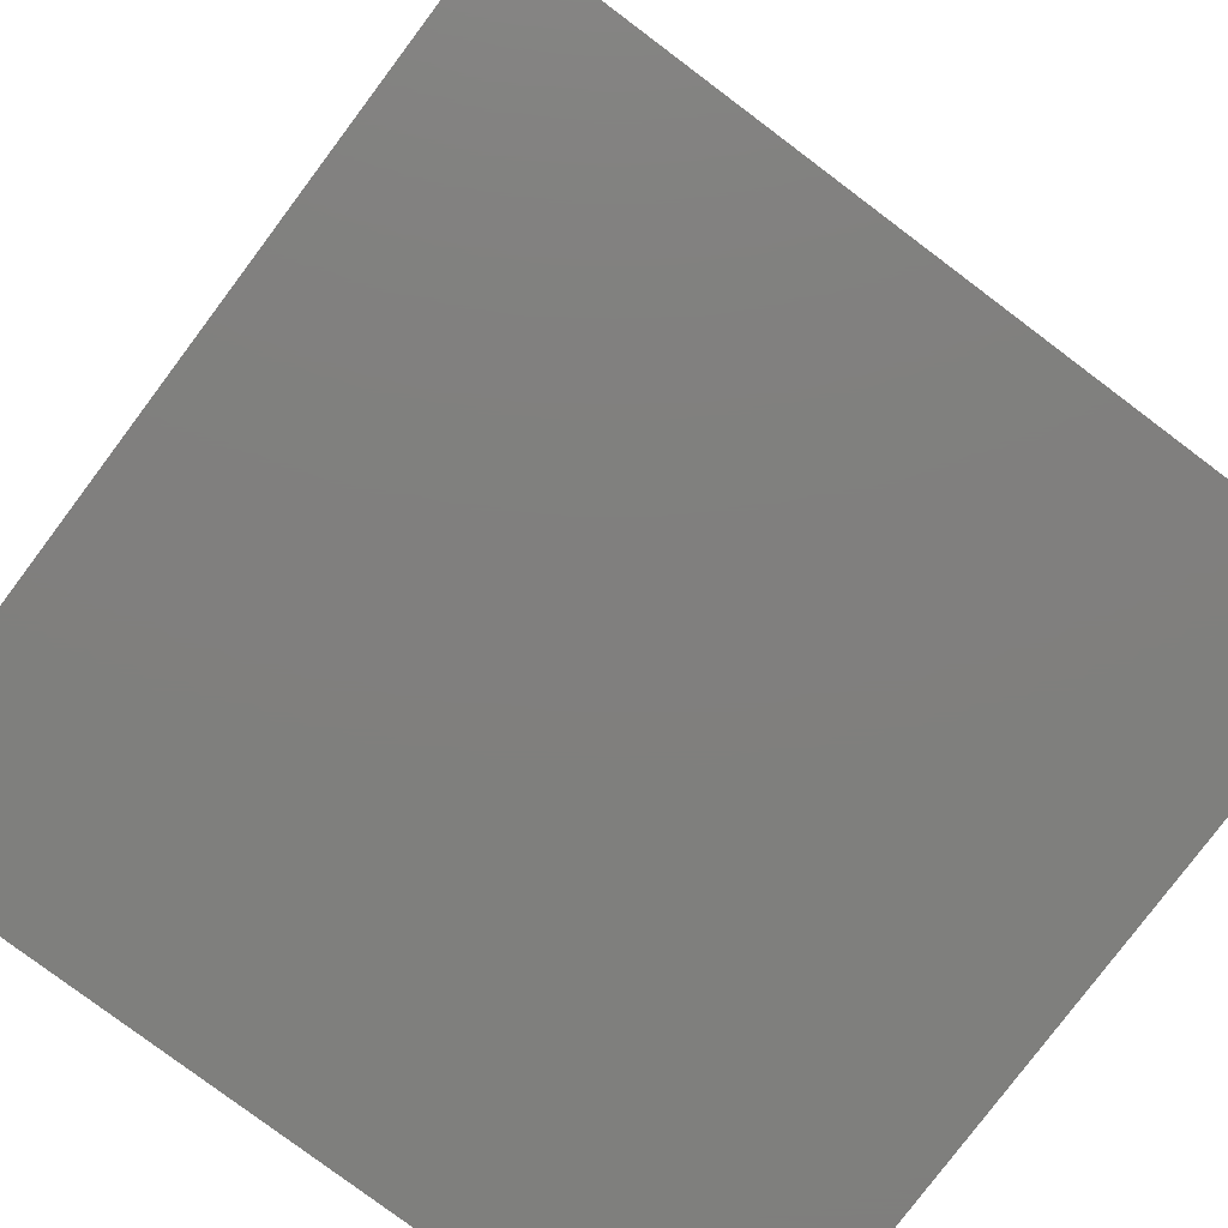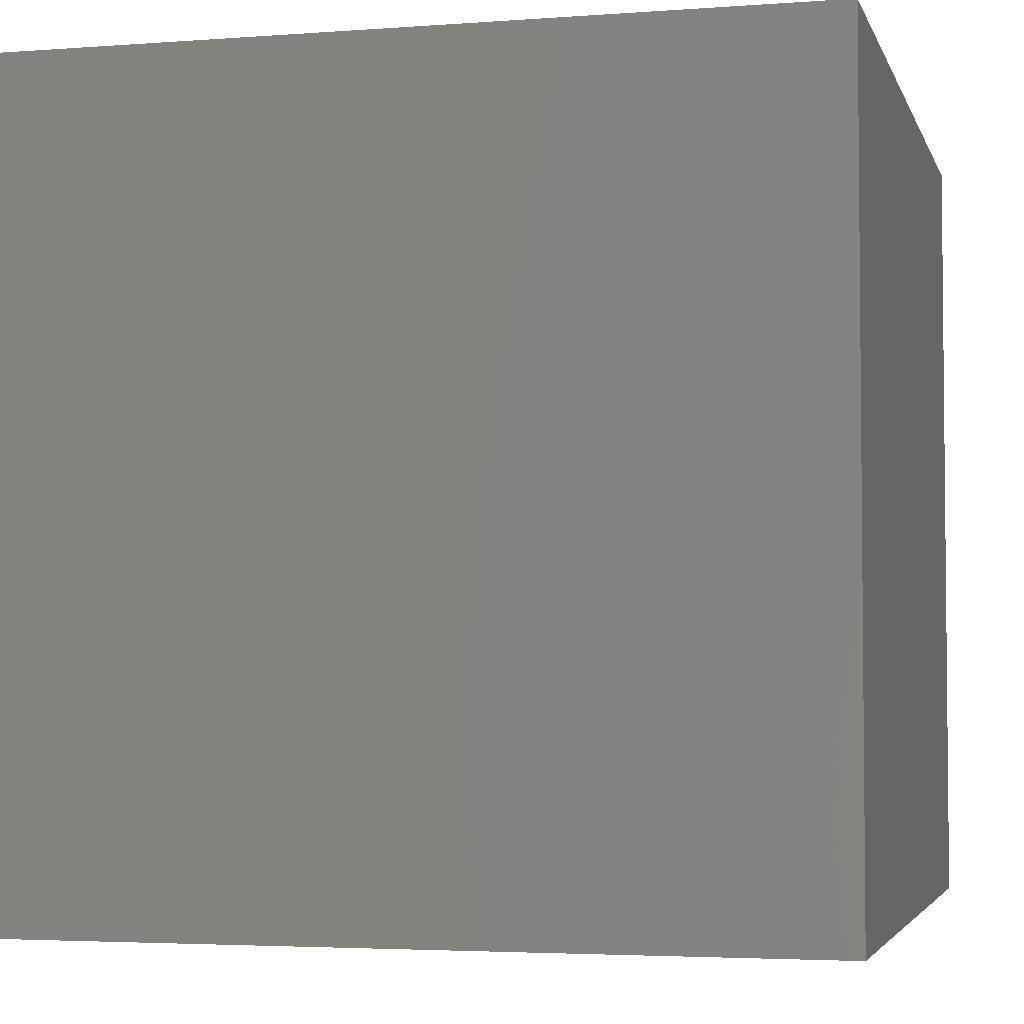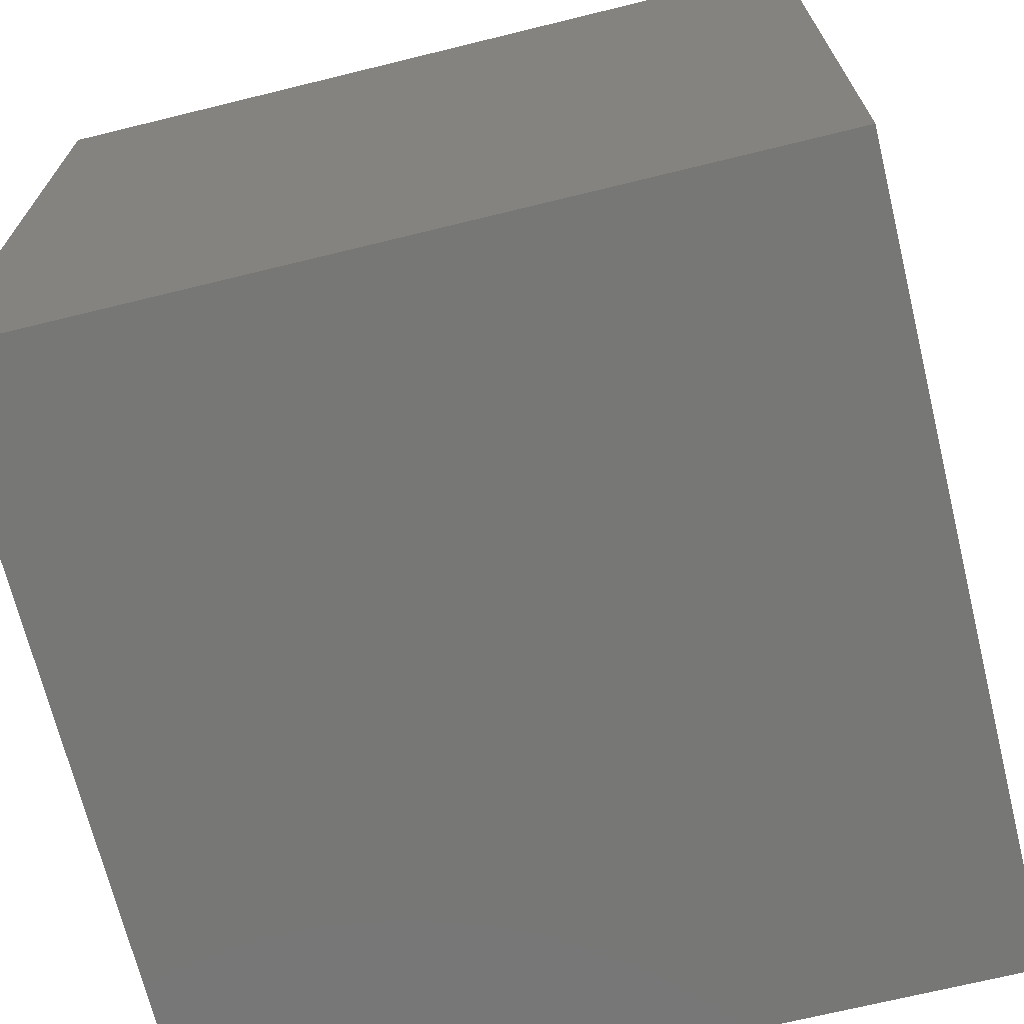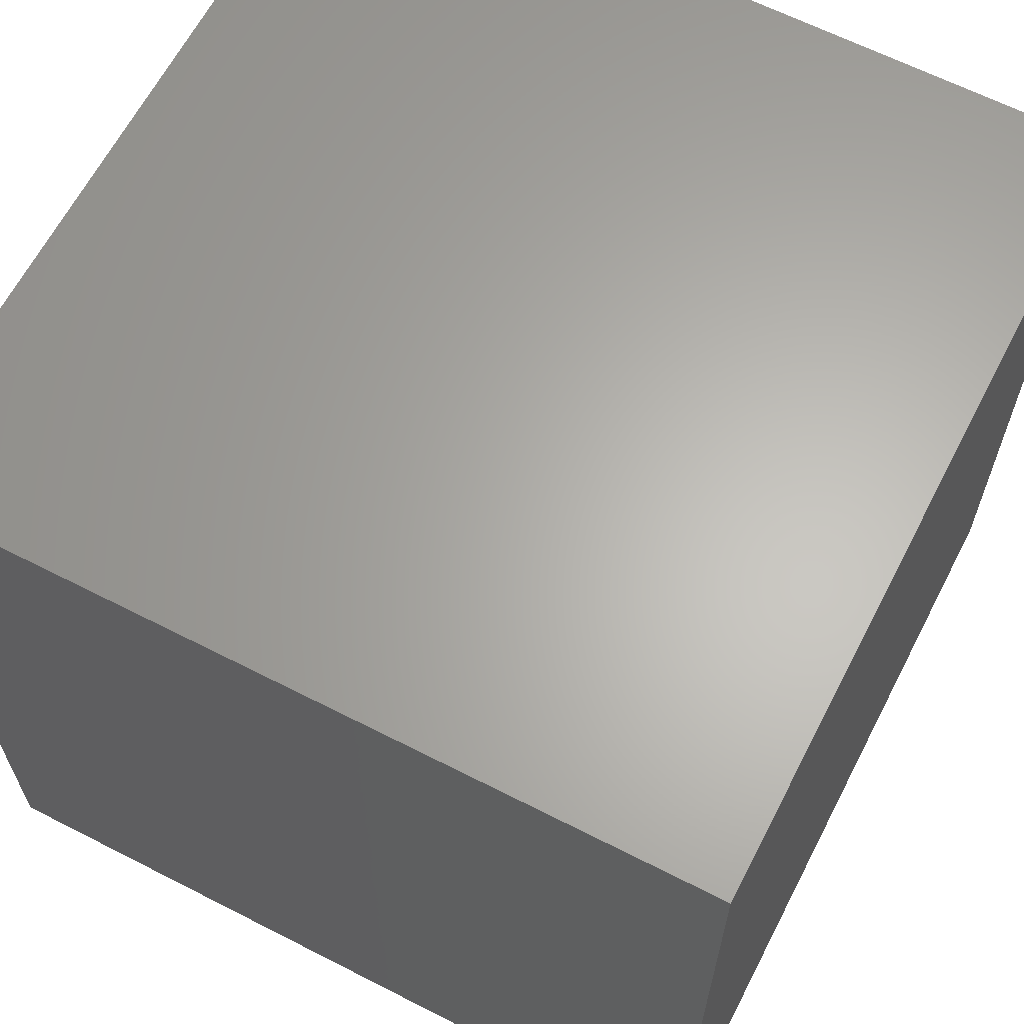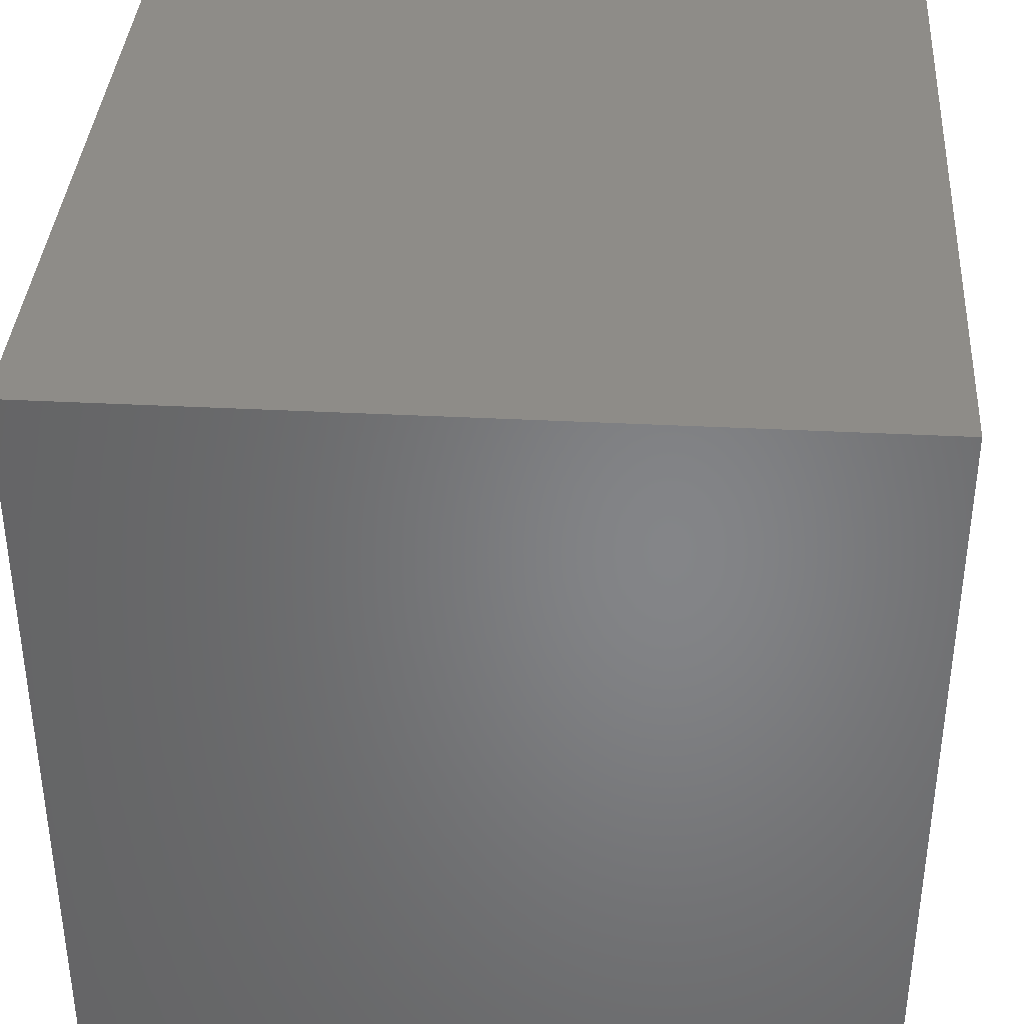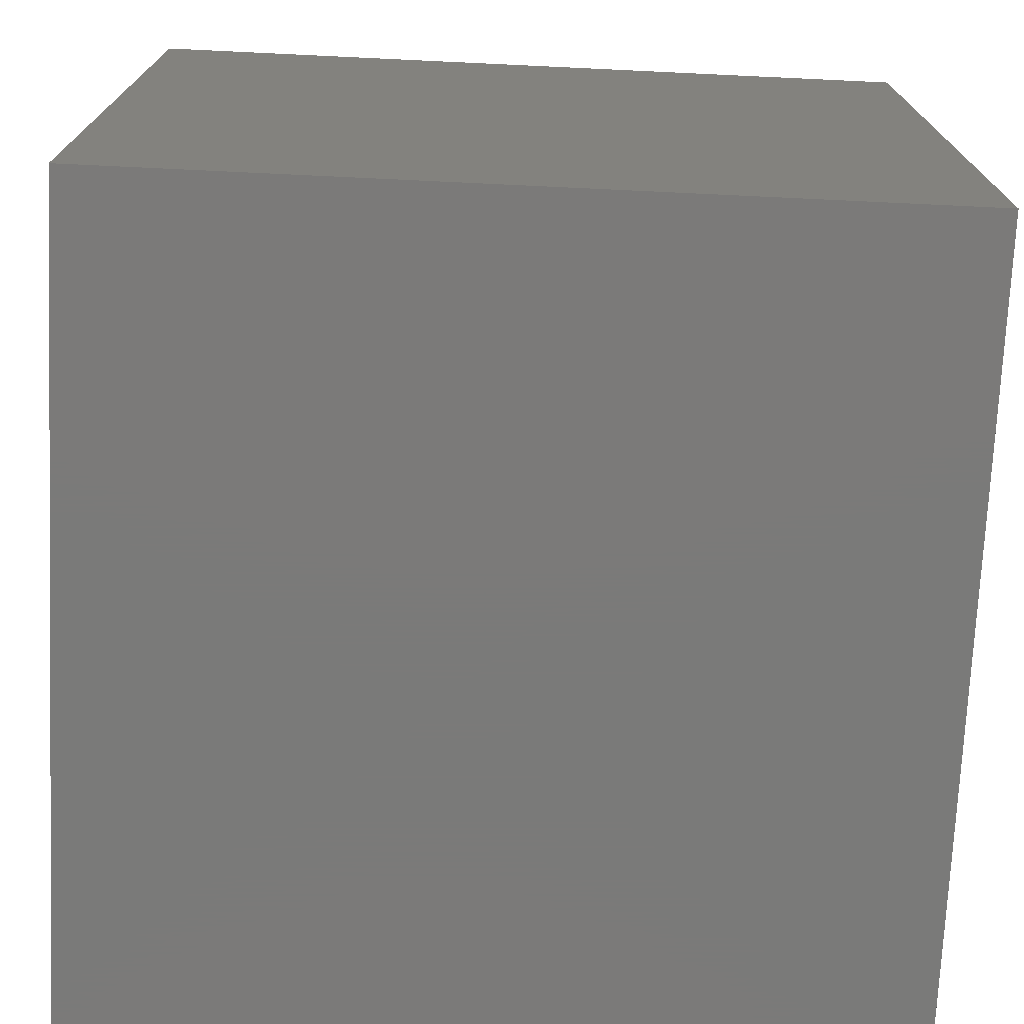
<metadata>
{"format":"stl","ext":"stl","renderer":"f3d","projection":"perspective","resolution":1024,"background":"white","views":[{"elev":-79.3,"azim":53.1,"up":"+Z"},{"elev":-3.7,"azim":104.2,"up":"+Y"},{"elev":-69.5,"azim":103.8,"up":"+Y"},{"elev":63.9,"azim":-152.7,"up":"+Z"},{"elev":37.4,"azim":3.8,"up":"+Z"},{"elev":-73.4,"azim":-2.7,"up":"+Y"}]}
</metadata>
<code>
# stl→obj: 8 verts, 12 faces
v 3 4 -4
v 2 4 -4
v 3 3 -4
v 2 3 -4
v 3 3 -5
v 2 3 -5
v 3 4 -5
v 2 4 -5
f 1 2 3
f 3 2 4
f 5 6 7
f 7 6 8
f 4 6 3
f 3 6 5
f 2 8 4
f 4 8 6
f 1 7 2
f 2 7 8
f 3 5 1
f 1 5 7

</code>
